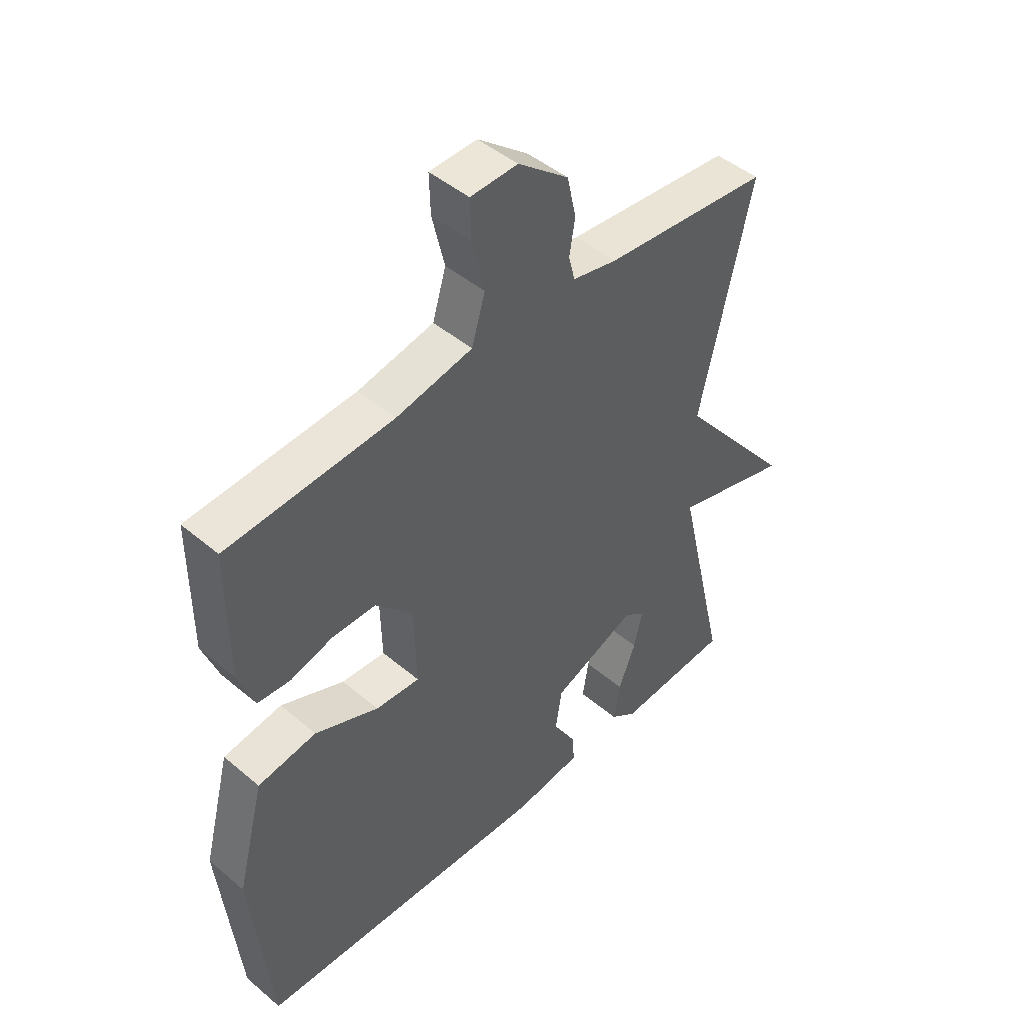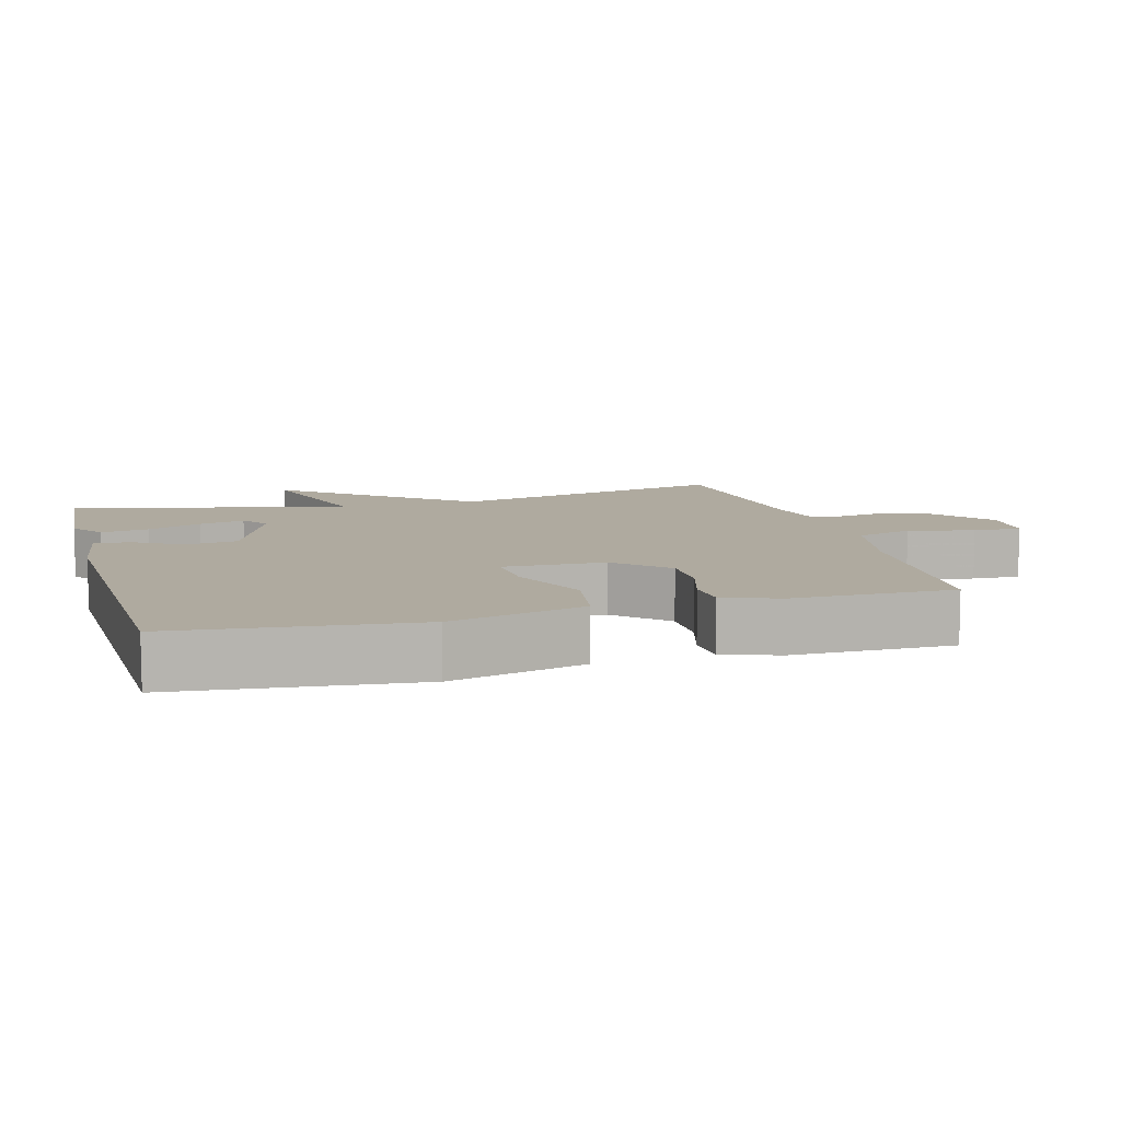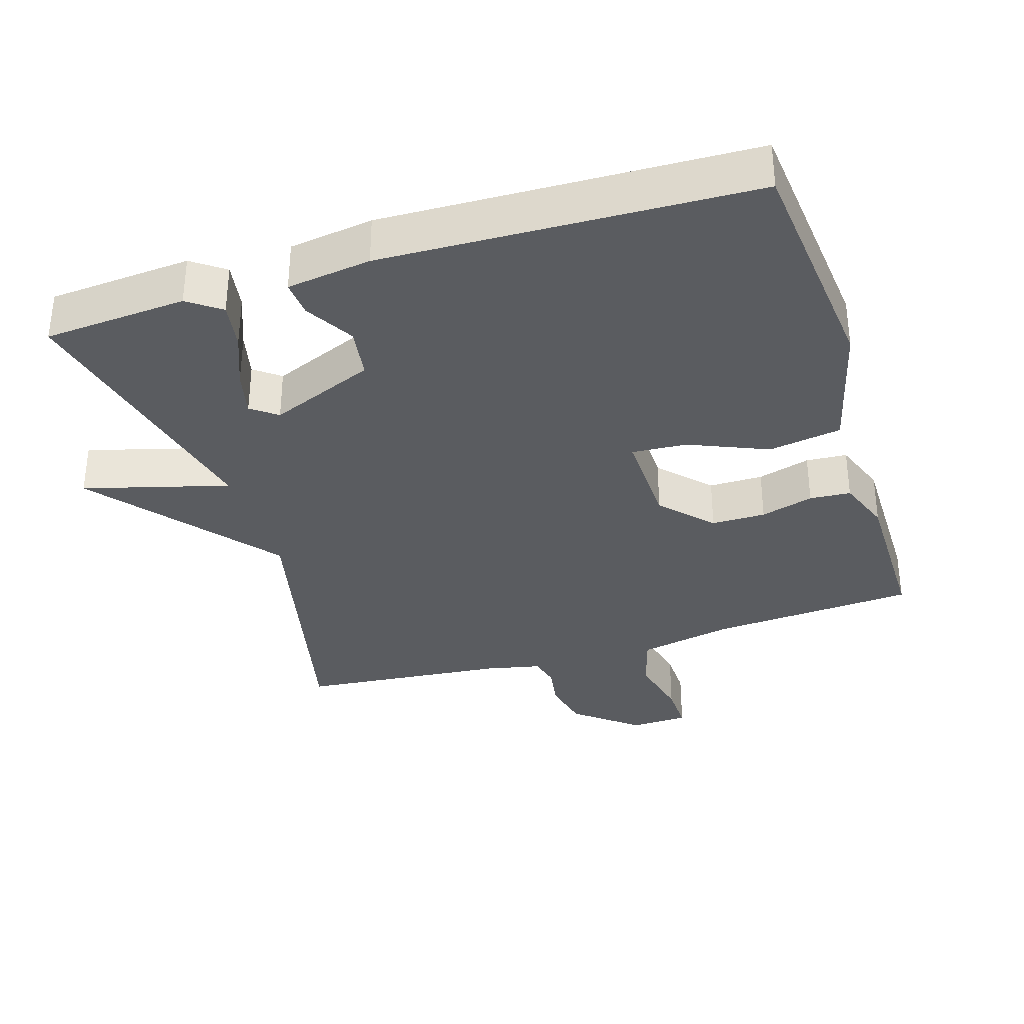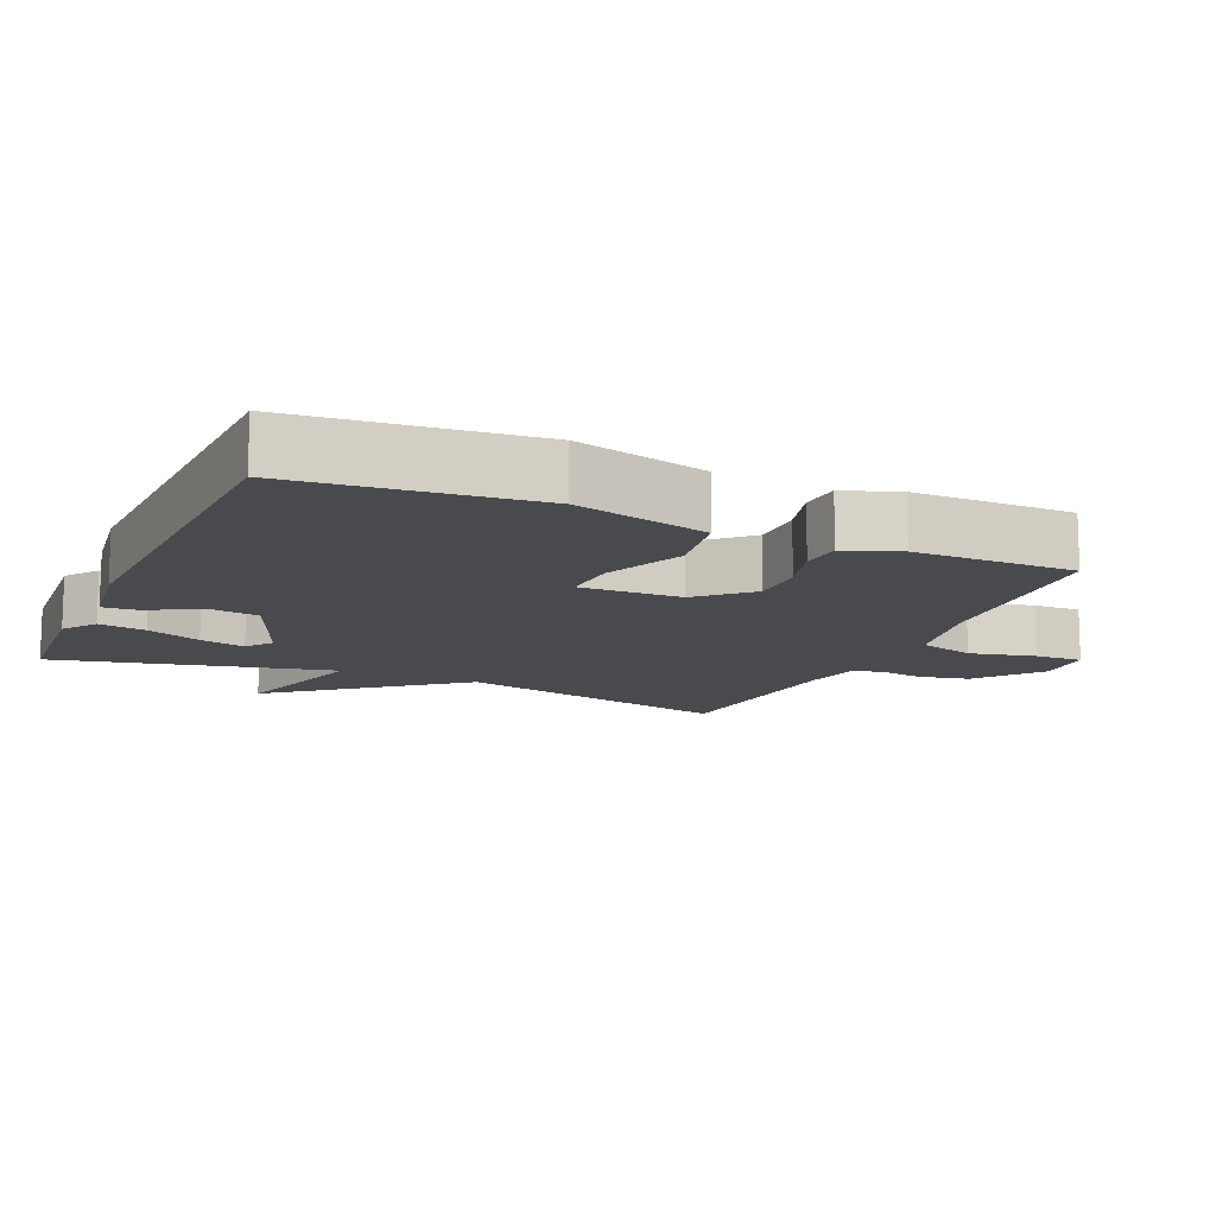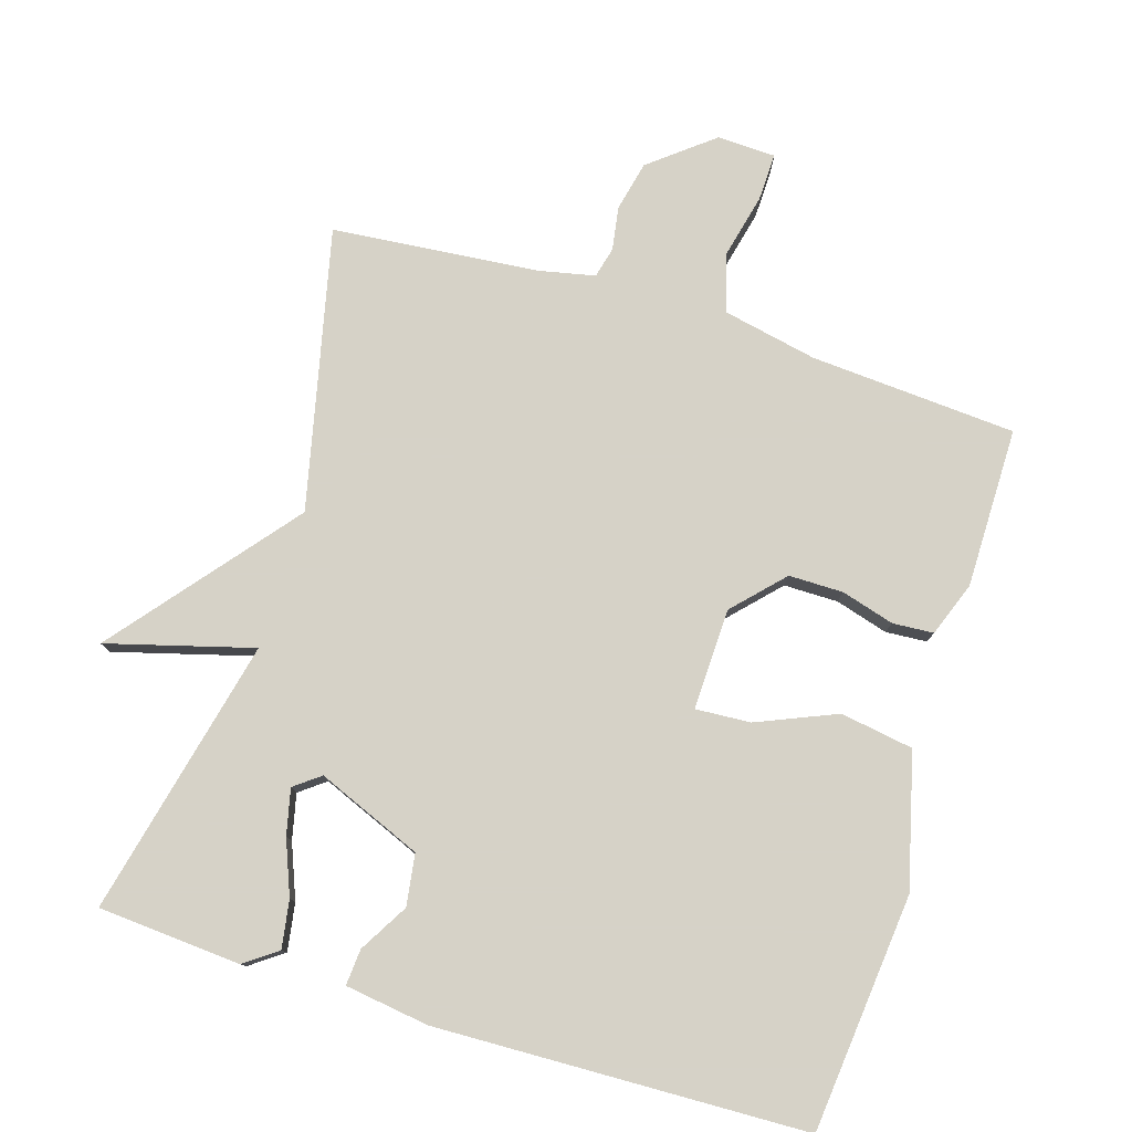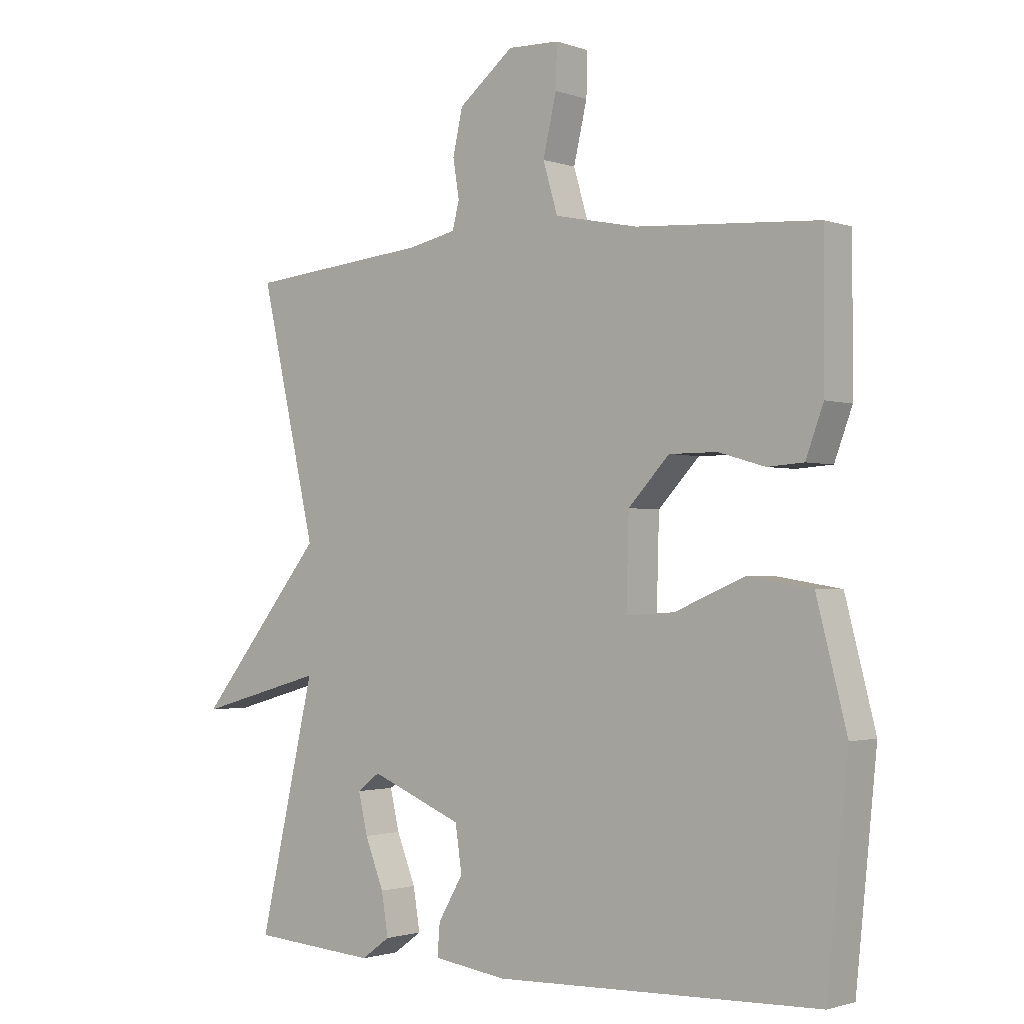
<metadata>
{"format":"obj","ext":"obj","renderer":"f3d","projection":"perspective","resolution":1024,"background":"white","views":[{"elev":46.3,"azim":-46.1,"up":"+Z"},{"elev":9.5,"azim":-105.5,"up":"+Y"},{"elev":-34.2,"azim":-162.7,"up":"+Y"},{"elev":-12.8,"azim":-113.9,"up":"+Y"},{"elev":78.5,"azim":-162.8,"up":"+Y"},{"elev":-1.7,"azim":-140.7,"up":"+Z"}]}
</metadata>
<code>
v 0.5 0.07 -0.5
v 0.295 0.07 -0.515
v 0.248 0.07 -0.481
v 0.259 0.07 -0.413
v 0.29 0.07 -0.335
v 0.305 0.07 -0.27
v 0.268 0.07 -0.242
v 0.117 0.07 -0.304
v 0.106 0.07 -0.378
v 0.147 0.07 -0.448
v 0.151 0.07 -0.5
v 0.03 0.07 -0.517
v -0.5 0.07 -0.5
v -0.534 0.07 -0.161
v -0.485 0.07 0.03
v -0.38 0.07 0.047
v -0.266 0.07 -0.001
v -0.187 0.07 -0.006
v -0.191 0.07 0.139
v -0.258 0.07 0.21
v -0.336 0.07 0.21
v -0.412 0.07 0.188
v -0.471 0.07 0.192
v -0.5 0.07 0.27
v -0.5 0.07 0.5
v -0.204 0.07 0.52
v -0.068 0.07 0.548
v -0.044 0.07 0.629
v -0.066 0.07 0.723
v -0.068 0.07 0.792
v 0.016 0.07 0.795
v 0.106 0.07 0.723
v 0.122 0.07 0.651
v 0.112 0.07 0.589
v 0.123 0.07 0.545
v 0.203 0.07 0.528
v 0.5 0.07 0.5
v 0.408 0.07 0.098
v 0.617 0.07 -0.16
v 0.408 0.07 -0.102
v 0.5 0 -0.5
v 0.295 0 -0.515
v 0.248 0 -0.481
v 0.259 0 -0.413
v 0.29 0 -0.335
v 0.305 0 -0.27
v 0.268 0 -0.242
v 0.117 0 -0.304
v 0.106 0 -0.378
v 0.147 0 -0.448
v 0.151 0 -0.5
v 0.03 0 -0.517
v -0.5 0 -0.5
v -0.534 0 -0.161
v -0.485 0 0.03
v -0.38 0 0.047
v -0.266 0 -0.001
v -0.187 0 -0.006
v -0.191 0 0.139
v -0.258 0 0.21
v -0.336 0 0.21
v -0.412 0 0.188
v -0.471 0 0.192
v -0.5 0 0.27
v -0.5 0 0.5
v -0.204 0 0.52
v -0.068 0 0.548
v -0.044 0 0.629
v -0.066 0 0.723
v -0.068 0 0.792
v 0.016 0 0.795
v 0.106 0 0.723
v 0.122 0 0.651
v 0.112 0 0.589
v 0.123 0 0.545
v 0.203 0 0.528
v 0.5 0 0.5
v 0.408 0 0.098
v 0.617 0 -0.16
v 0.408 0 -0.102
f 38 39 40
f 36 37 38
f 35 36 38 40
f 32 33 34
f 31 32 34
f 30 31 34
f 29 30 34
f 28 29 34
f 27 28 34 35
f 35 40 1
f 27 35 1
f 26 27 1
f 24 25 26
f 23 24 26
f 22 23 26
f 21 22 26
f 15 16 17
f 14 15 17
f 13 14 17
f 12 13 17
f 11 12 17
f 10 11 17
f 9 10 17
f 8 9 17 18
f 7 8 18 19
f 3 4 5
f 2 3 5
f 1 2 5
f 1 5 6
f 26 1 6
f 20 21 26
f 19 20 26
f 7 19 26
f 6 7 26
f 80 79 78
f 78 77 76
f 80 78 76 75
f 74 73 72
f 74 72 71
f 74 71 70
f 74 70 69
f 74 69 68
f 75 74 68 67
f 41 80 75
f 41 75 67
f 41 67 66
f 66 65 64
f 66 64 63
f 66 63 62
f 66 62 61
f 57 56 55
f 57 55 54
f 57 54 53
f 57 53 52
f 57 52 51
f 57 51 50
f 57 50 49
f 58 57 49 48
f 59 58 48 47
f 45 44 43
f 45 43 42
f 45 42 41
f 46 45 41
f 46 41 66
f 66 61 60
f 66 60 59
f 66 59 47
f 66 47 46
f 1 41 42 2
f 2 42 43 3
f 3 43 44 4
f 4 44 45 5
f 5 45 46 6
f 6 46 47 7
f 7 47 48 8
f 8 48 49 9
f 9 49 50 10
f 10 50 51 11
f 11 51 52 12
f 12 52 53 13
f 13 53 54 14
f 14 54 55 15
f 15 55 56 16
f 16 56 57 17
f 17 57 58 18
f 18 58 59 19
f 19 59 60 20
f 20 60 61 21
f 21 61 62 22
f 22 62 63 23
f 23 63 64 24
f 24 64 65 25
f 25 65 66 26
f 26 66 67 27
f 27 67 68 28
f 28 68 69 29
f 29 69 70 30
f 30 70 71 31
f 31 71 72 32
f 32 72 73 33
f 33 73 74 34
f 34 74 75 35
f 35 75 76 36
f 36 76 77 37
f 37 77 78 38
f 38 78 79 39
f 39 79 80 40
f 40 80 41 1

</code>
